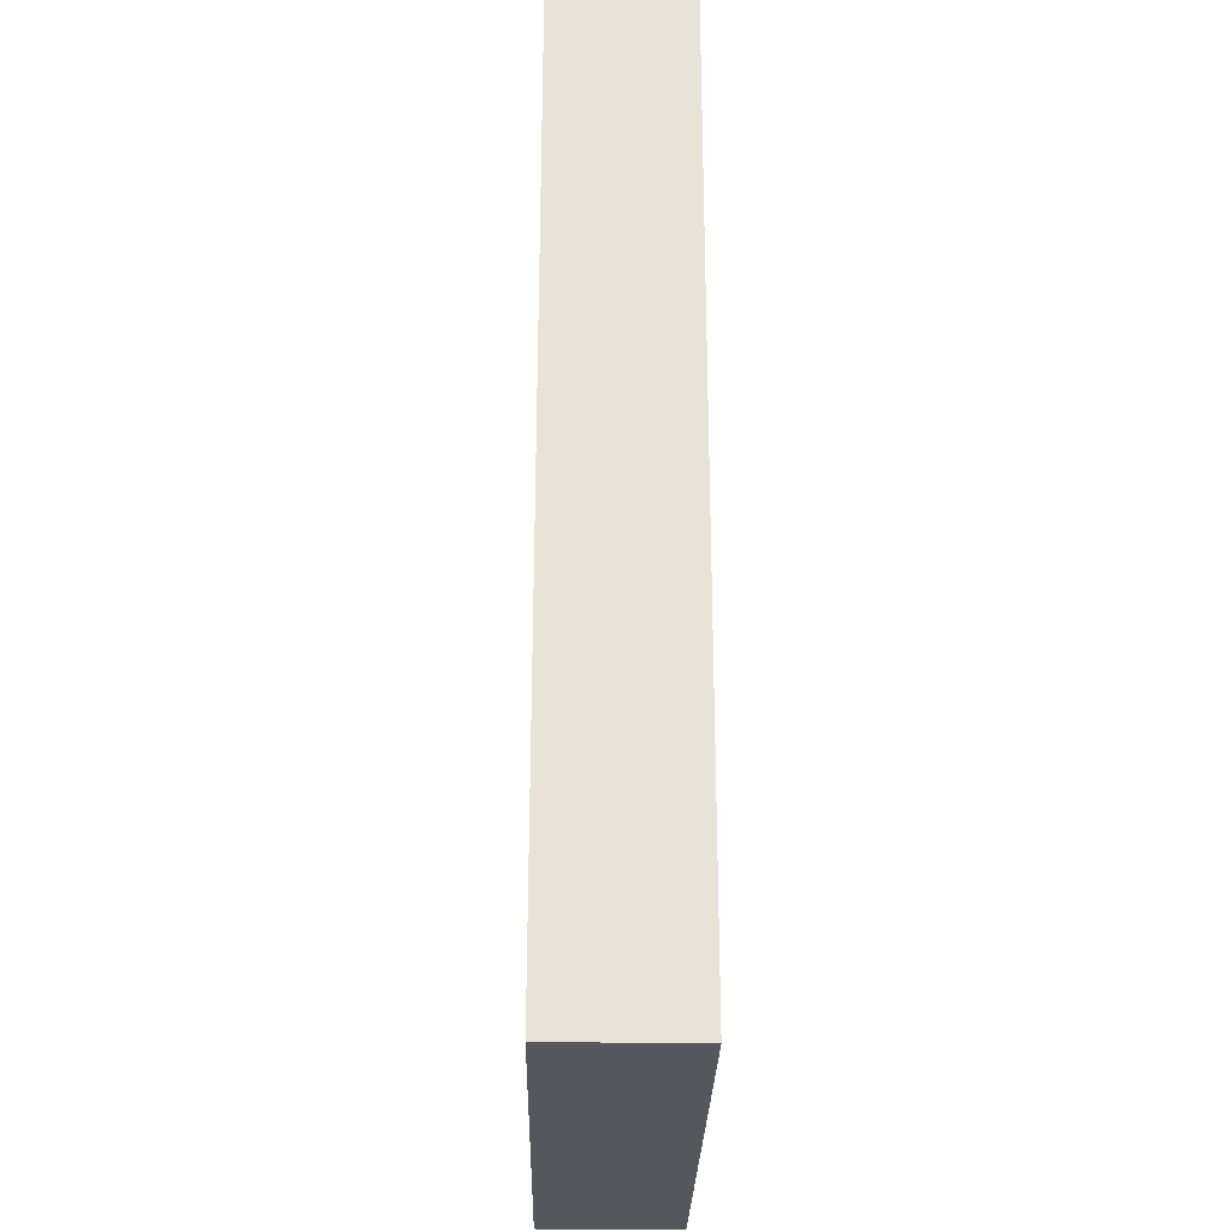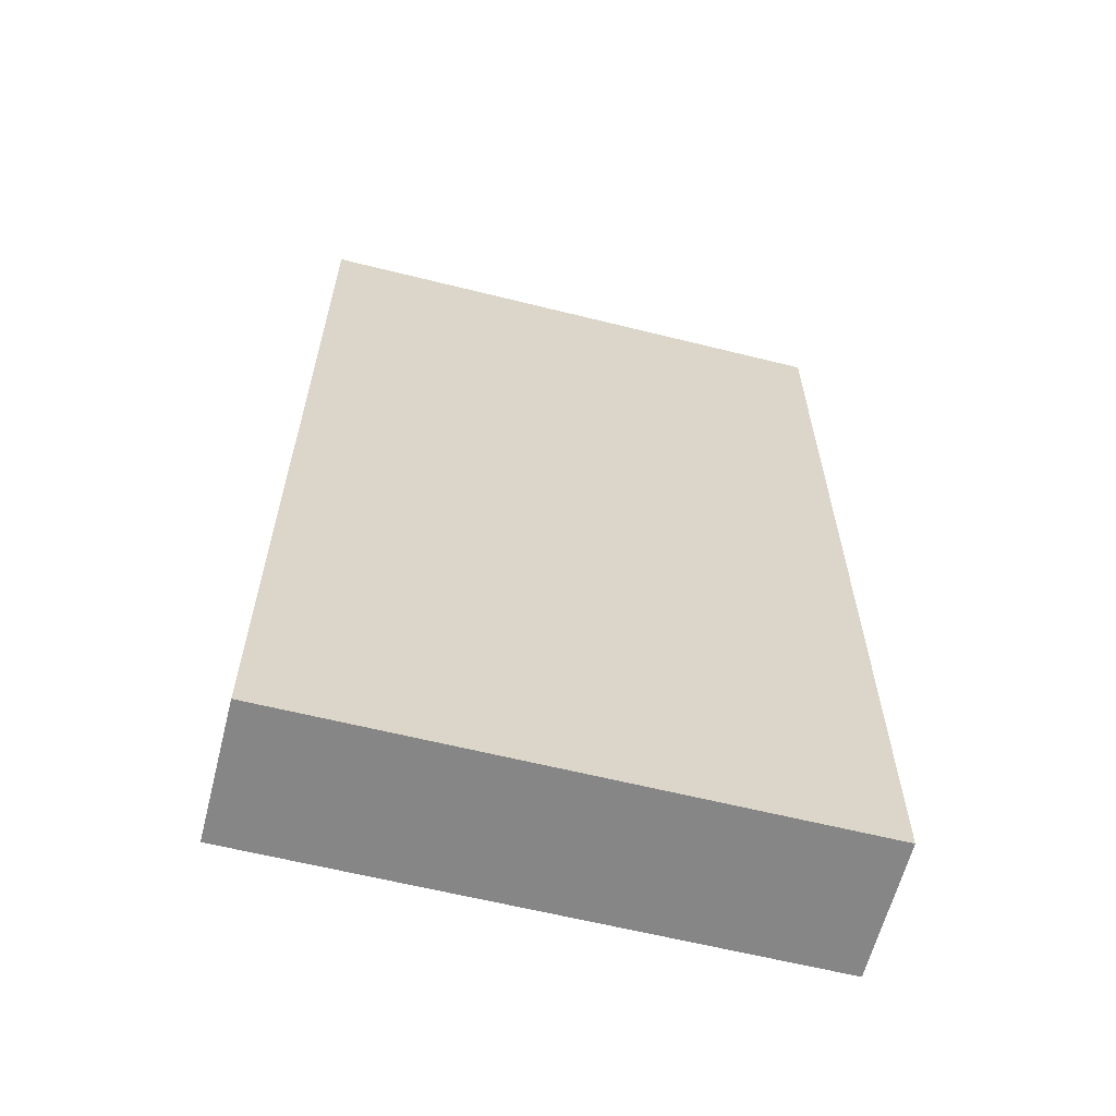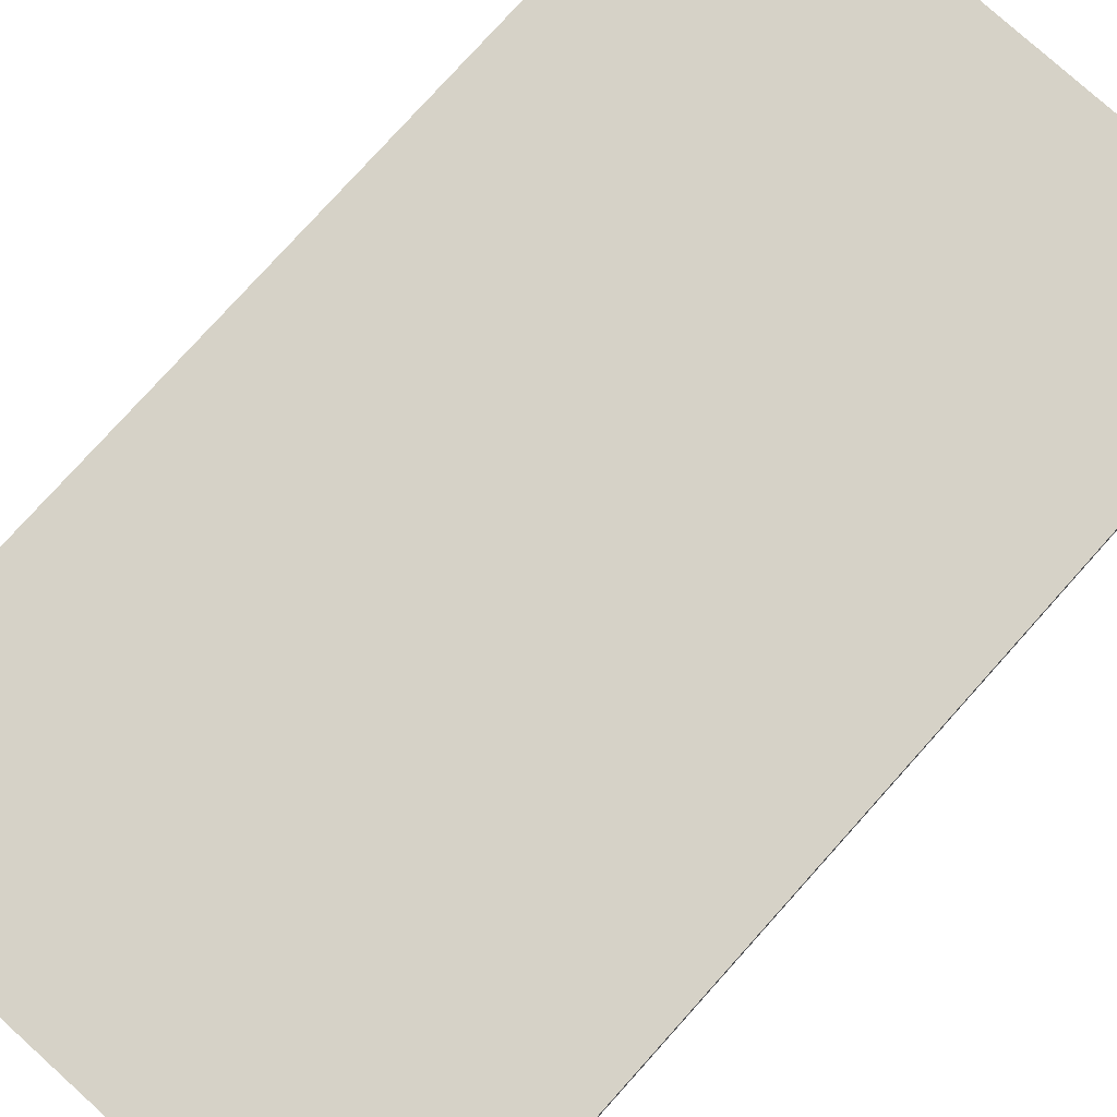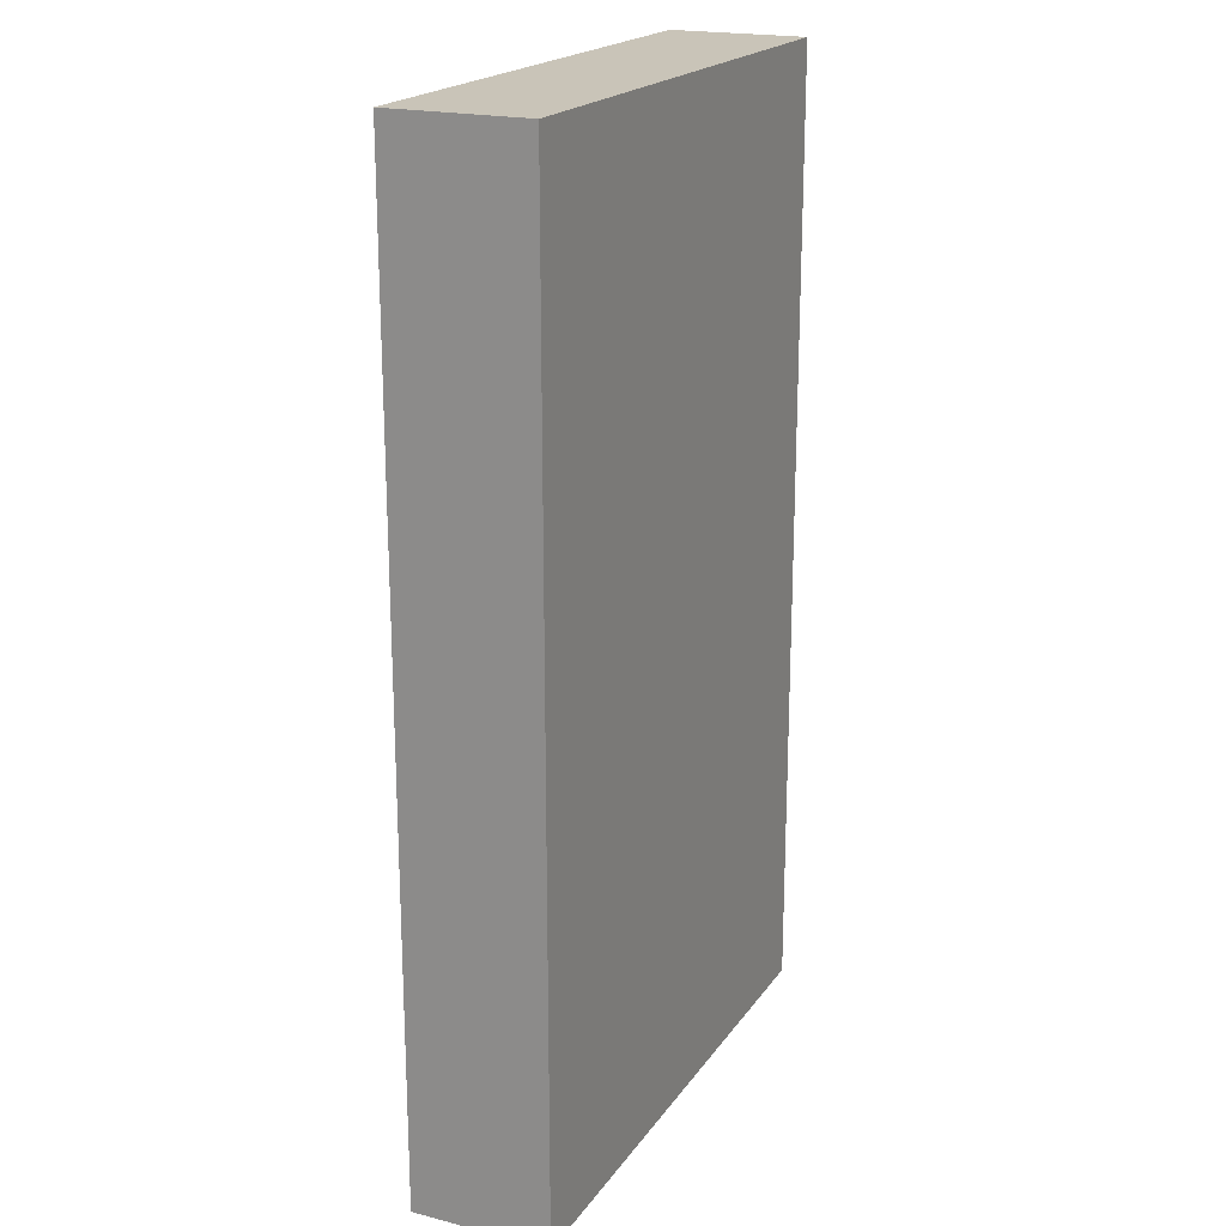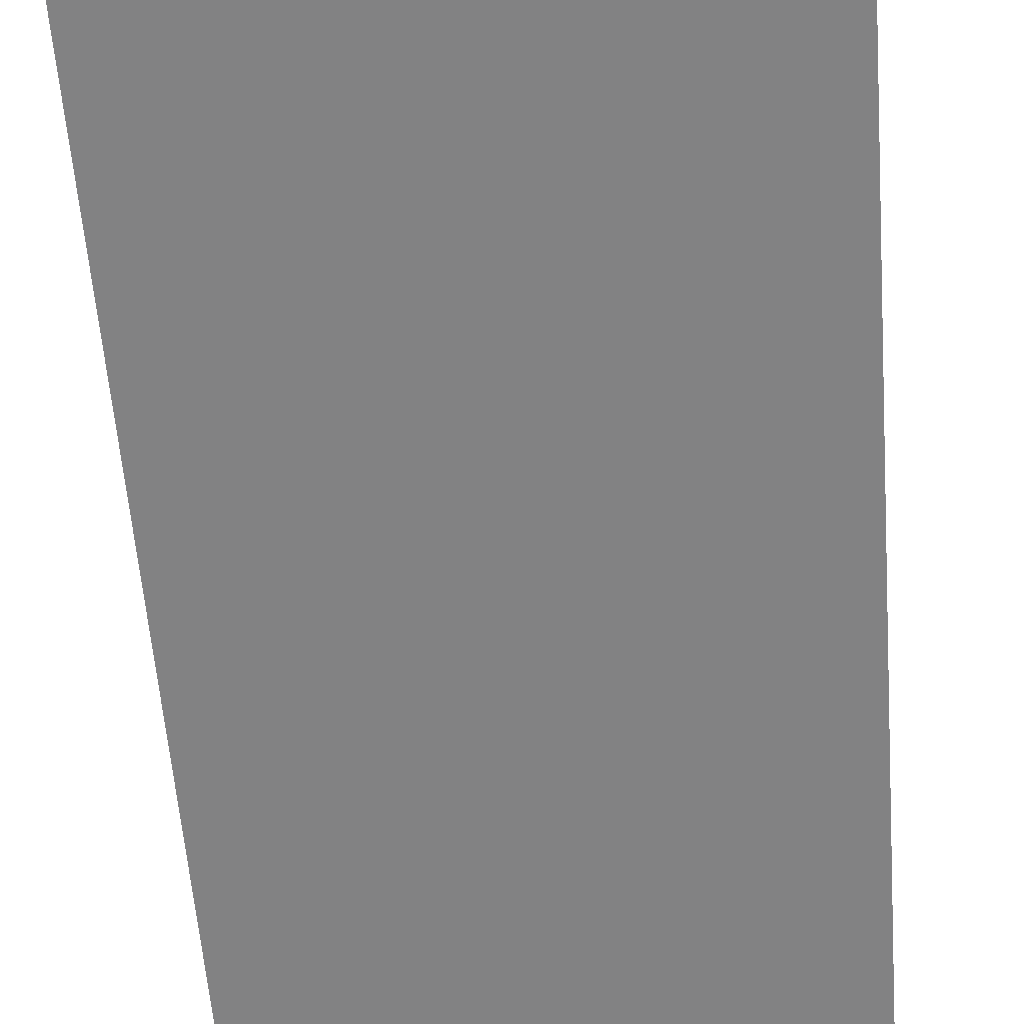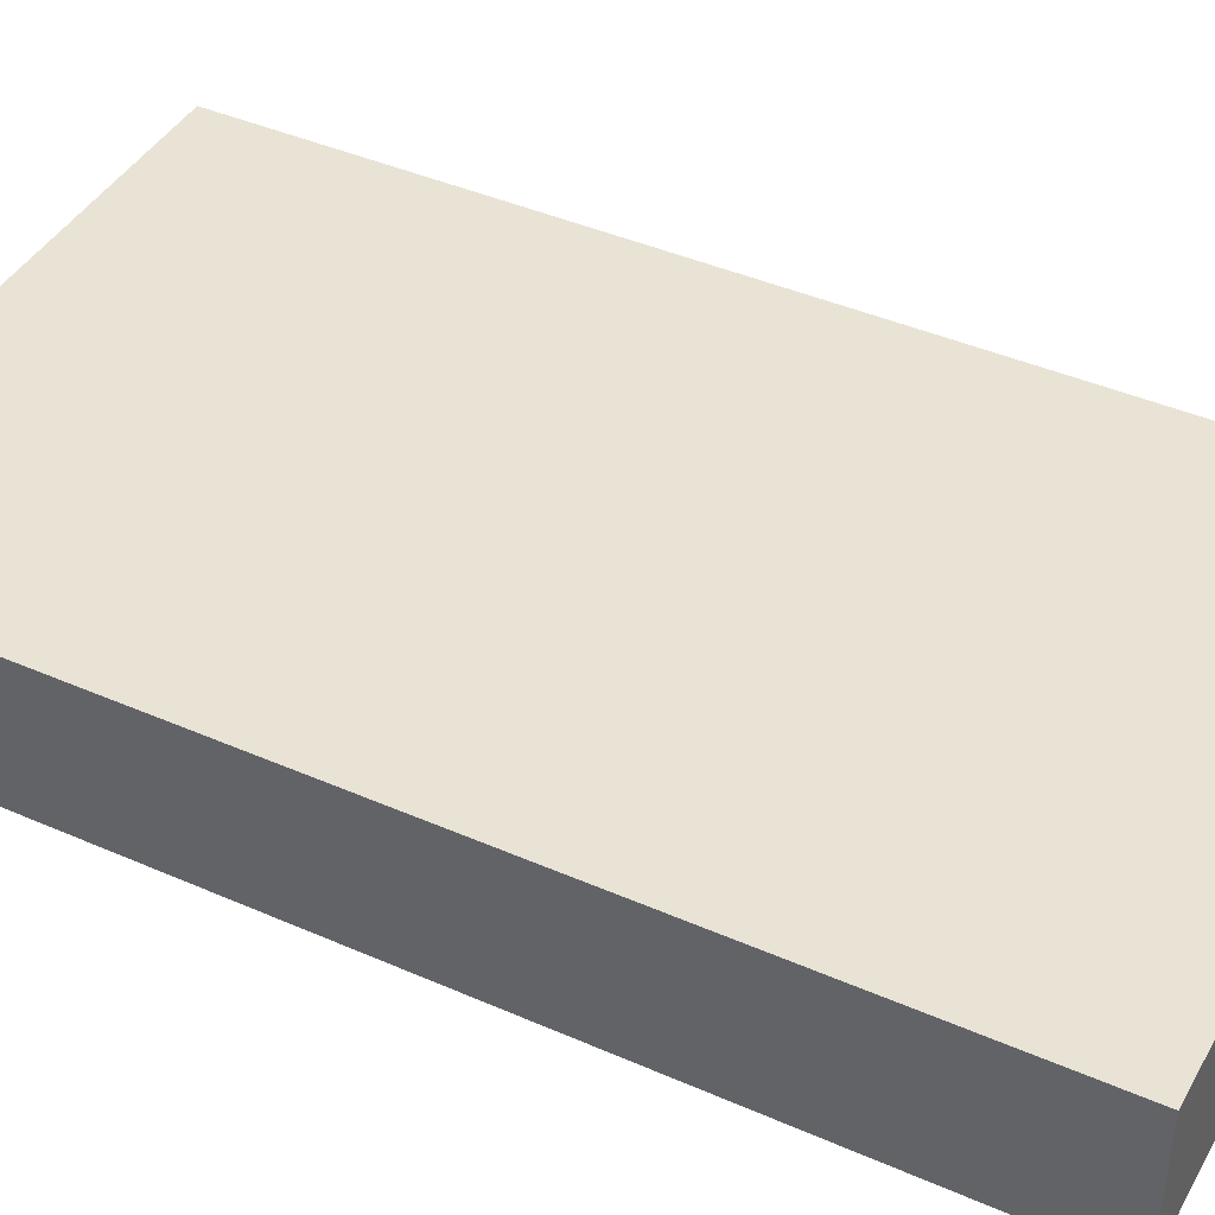
<metadata>
{"format":"obj","ext":"obj","renderer":"f3d","projection":"perspective","resolution":1024,"background":"white","views":[{"elev":-27.6,"azim":-91.1,"up":"+Z"},{"elev":-62.0,"azim":-14.2,"up":"+Z"},{"elev":78.6,"azim":42.0,"up":"+Y"},{"elev":20.1,"azim":114.9,"up":"+Z"},{"elev":-60.9,"azim":-175.5,"up":"+Y"},{"elev":42.2,"azim":117.7,"up":"+Y"}]}
</metadata>
<code>
o robotiq_arg2f_85_pad
v -10 -23.9 13.51
v 10 -23.9 48.51
v -10 -23.9 48.51
v 10 -23.9 13.51
v -10 -18.9 13.51
v -10 -18.9 48.51
v 10 -18.9 13.51
v 10 -18.9 48.51
g node0
f 1 2 3
f 4 2 1
f 5 6 7
f 6 8 7
f 3 6 5
f 3 5 1
f 6 3 2
f 6 2 8
f 8 2 7
f 2 4 7
f 1 5 4
f 5 7 4

</code>
